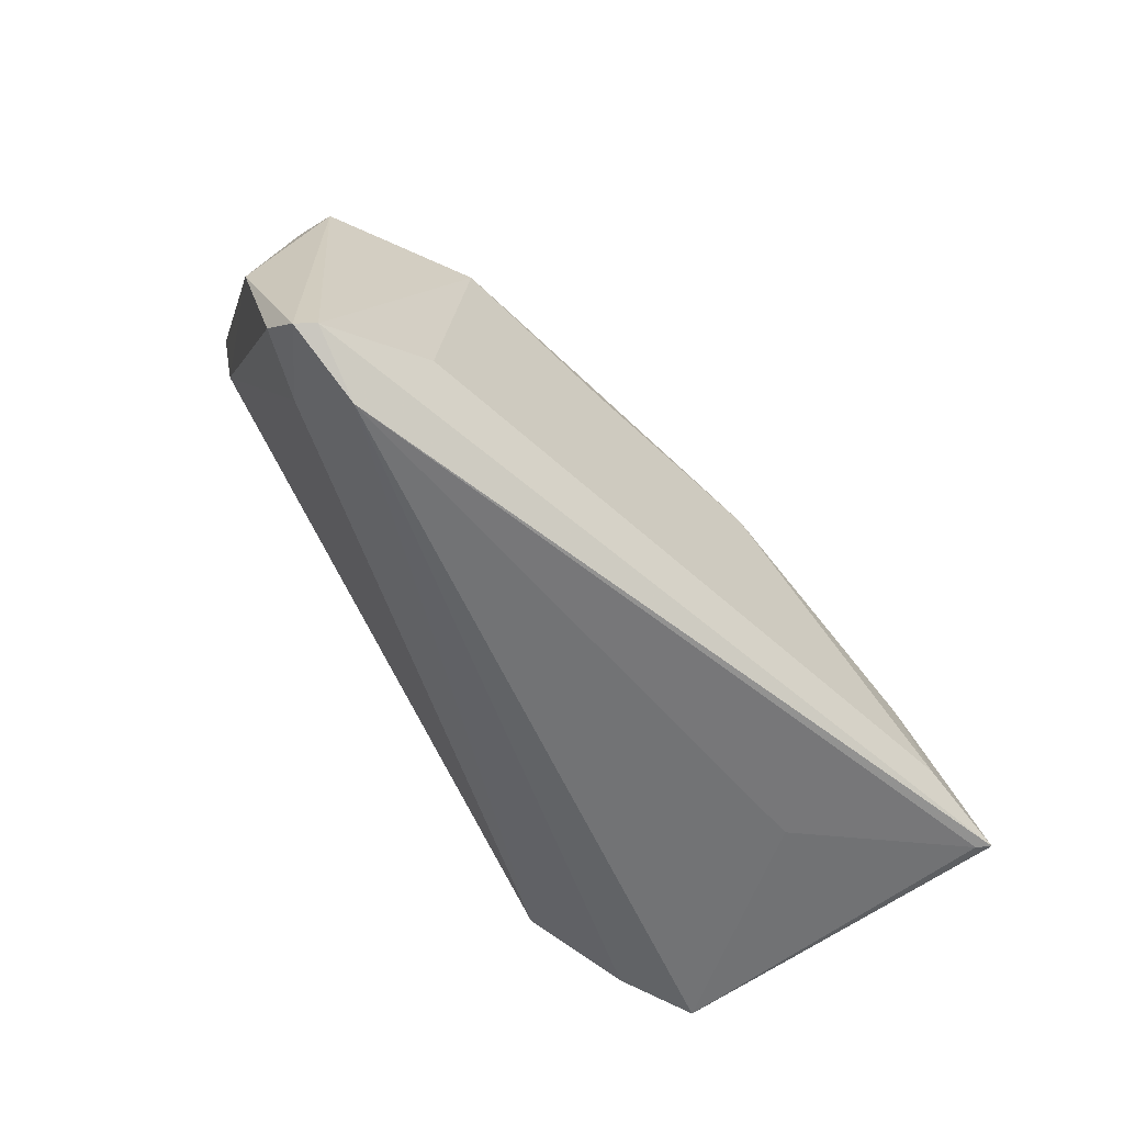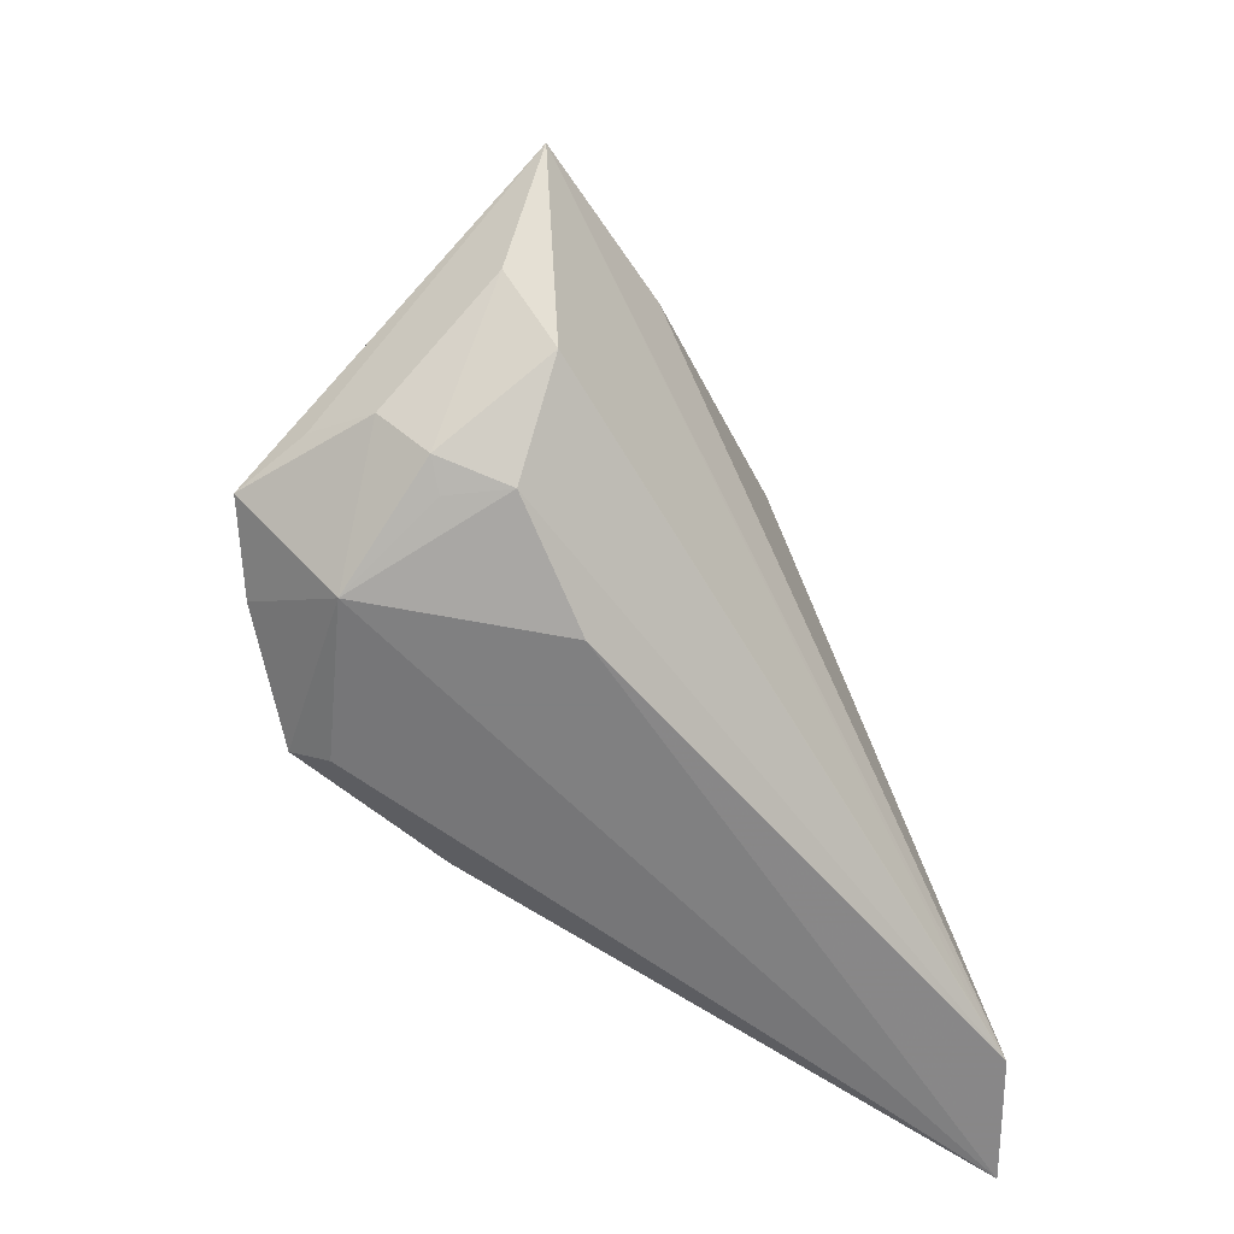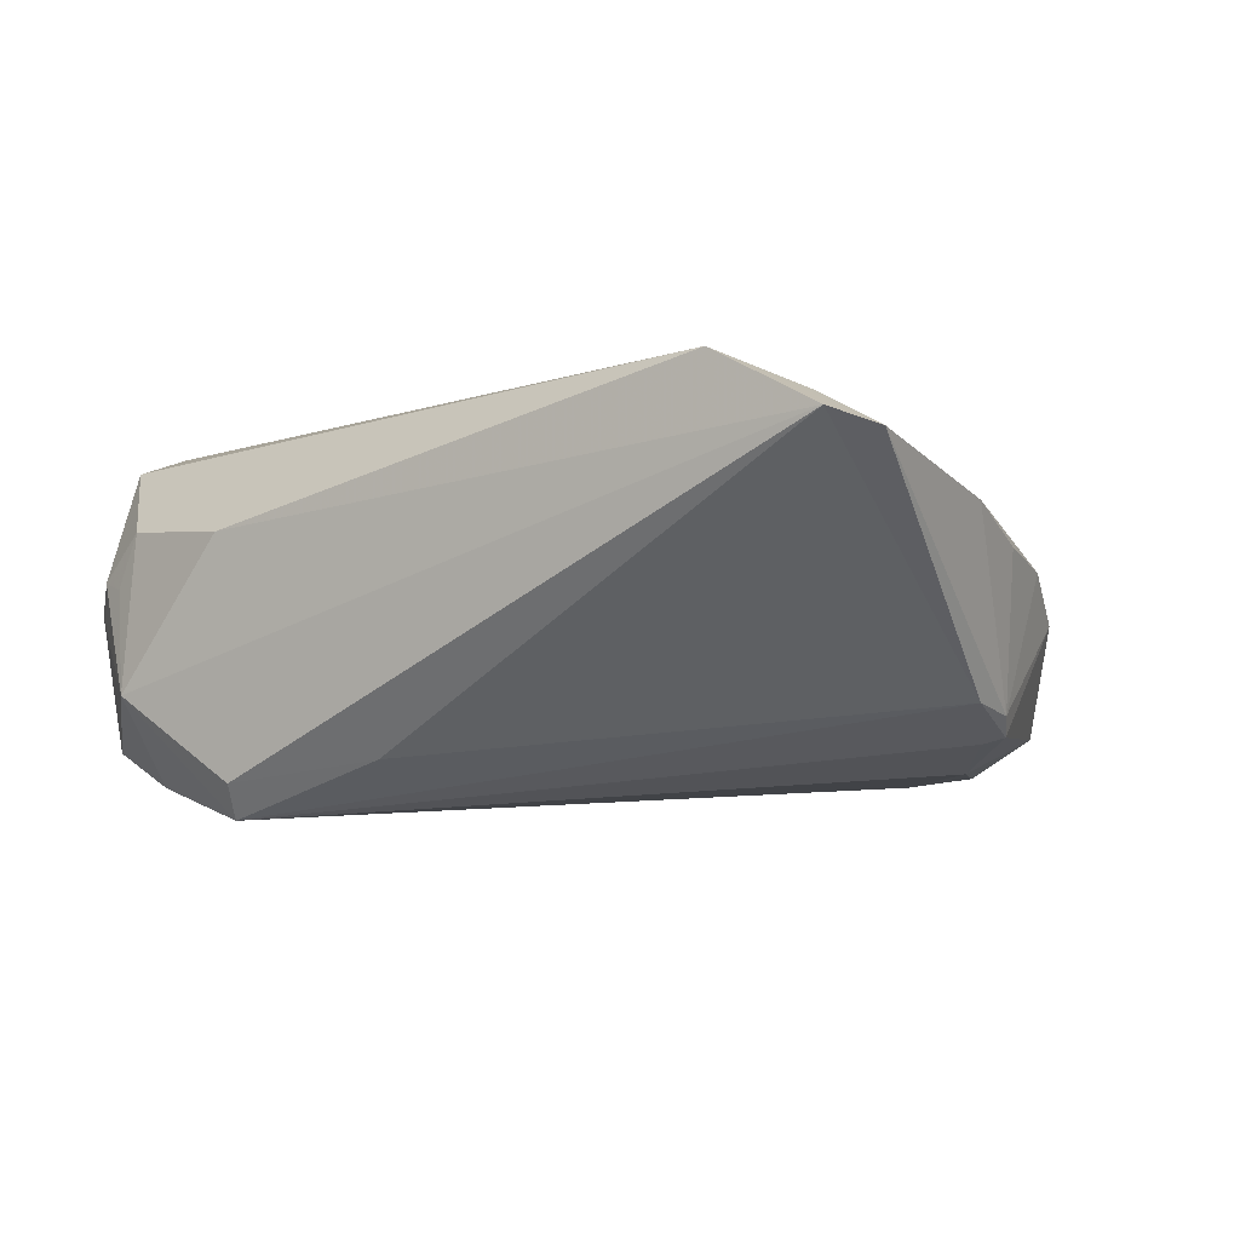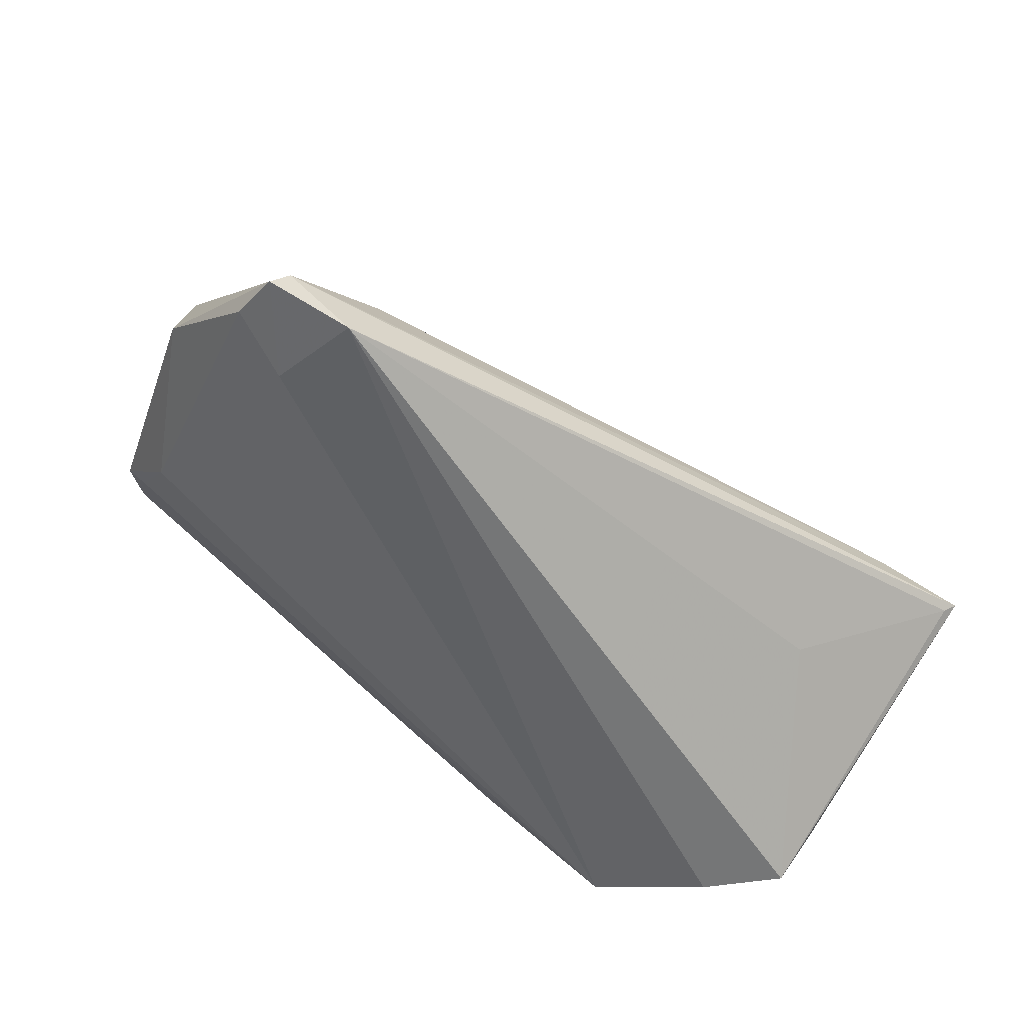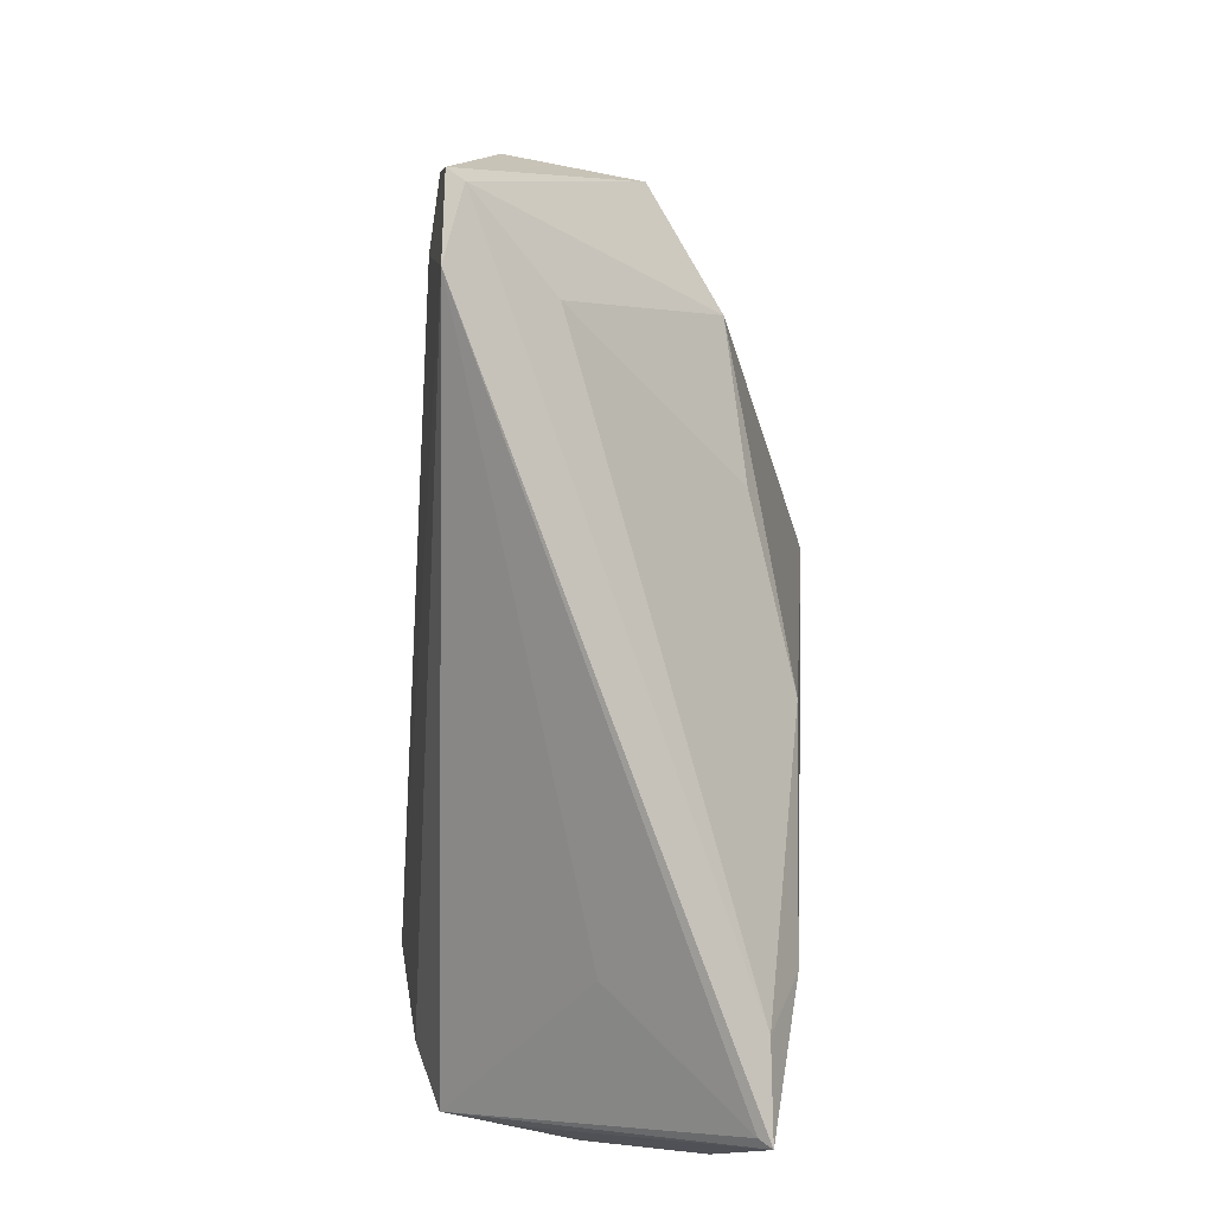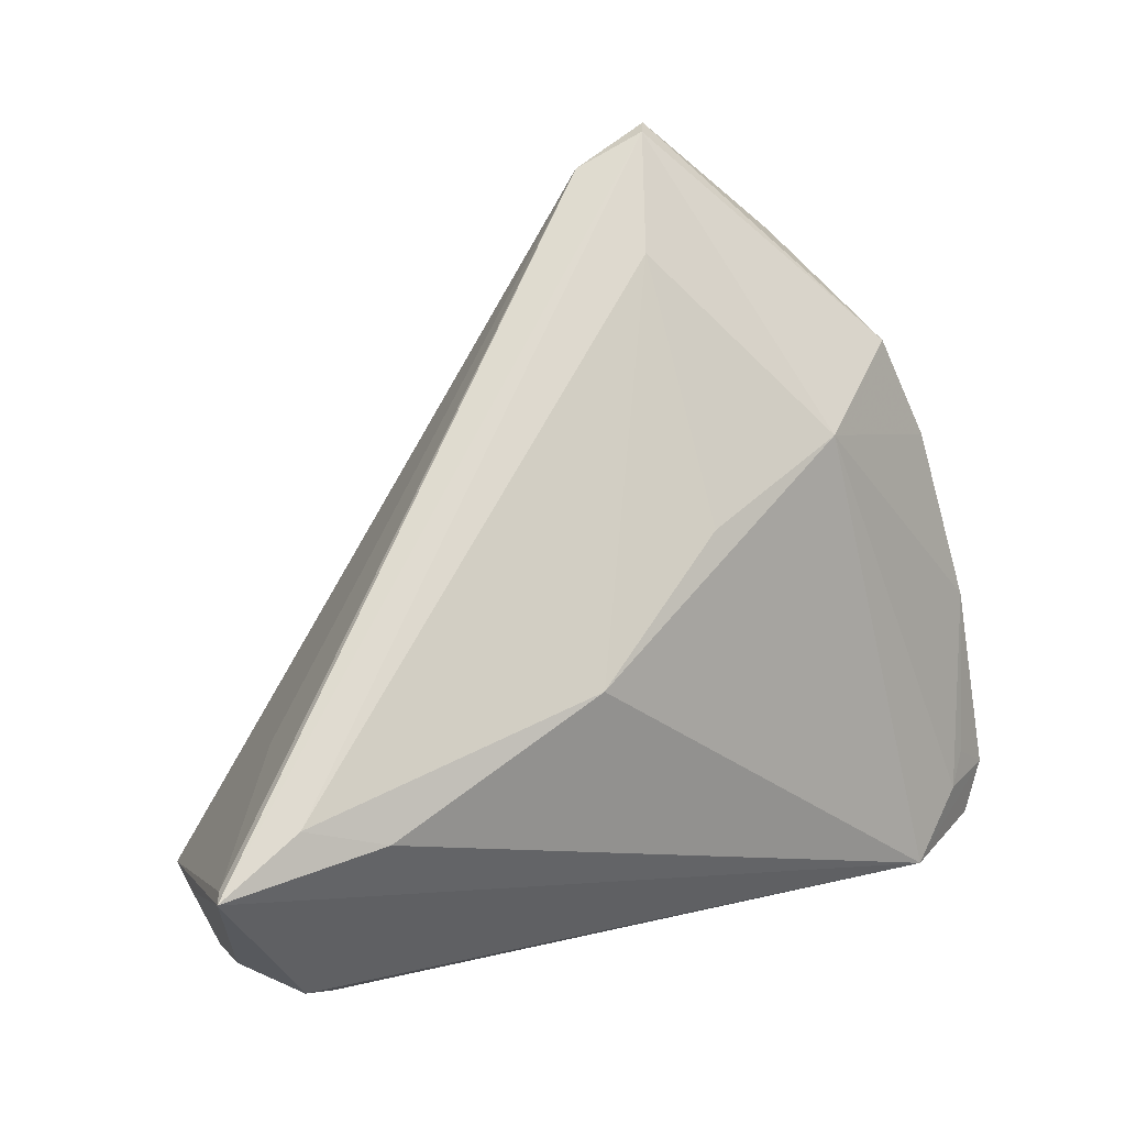
<metadata>
{"format":"obj","ext":"obj","renderer":"f3d","projection":"perspective","resolution":1024,"background":"white","views":[{"elev":65.3,"azim":-128.6,"up":"+Y"},{"elev":-60.0,"azim":-63.0,"up":"+Y"},{"elev":-2.9,"azim":33.8,"up":"+Z"},{"elev":45.9,"azim":-156.3,"up":"+Y"},{"elev":57.1,"azim":-86.1,"up":"+Y"},{"elev":28.9,"azim":-31.9,"up":"+Y"}]}
</metadata>
<code>
v -0.03886 -0.0367 0.003267
v -0.02011 -0.0374 -0.02065
v -0.0327 -0.03411 -0.01763
v 0.04534 -0.001594 -0.01052
v 0.04517 -0.006791 -0.009326
v -0.04262 -0.03333 0.0001332
v -0.03258 -0.04071 -0.008349
v -0.03246 -0.0121 0.02065
v -0.04105 -0.03204 -0.01415
v 0.04736 -0.04071 0.01468
v 0.04425 0.0005768 -0.01256
v 0.04569 0.005052 0.0035
v 0.05019 -0.03523 0.01334
v 0.043 -0.03442 0.017
v -0.04076 -0.008921 0.01809
v 0.02799 0.01204 0.009888
v -0.007095 -0.003644 0.01931
v -0.04622 -0.02566 0.01317
v 0.03007 -0.0393 0.02033
v -0.03351 -0.03783 0.008206
v -0.03594 -0.009647 0.001584
v 0.04101 0.01681 0.001158
v 0.02347 0.03629 -0.01707
v 0.01035 0.007066 0.01324
v 0.04743 -0.004325 0.005337
v 0.01138 0.03725 -0.01571
v 0.04882 -0.01414 0.008921
v -0.05019 -0.01338 0.01895
v -0.04255 -0.03076 -0.006601
v -0.01899 -0.03986 -0.01699
v 0.01346 0.03077 -0.005166
v 0.01882 0.02974 -0.01802
v -0.003262 -0.03611 -0.01462
v 0.04558 -0.03146 0.01493
v 0.01868 0.04051 -0.01408
v 0.03561 -0.04018 0.02065
v -0.03574 -0.03796 0.002462
v 0.04362 0.01243 -0.001352
v 0.04196 8.48e-05 -0.01322
v 0.03502 0.02646 -0.01277
v -0.03998 -0.03083 0.01513
v 0.02006 0.04071 -0.01602
v -0.02011 -0.04071 0.00746
v -0.04927 -0.0131 0.01741
v 0.03715 0.006419 -0.01617
f 36 43 10
f 17 36 16
f 38 11 40
f 2 26 32
f 3 26 2
f 3 9 26
f 27 16 14
f 14 16 36
f 2 5 33
f 33 5 10
f 33 30 2
f 10 30 33
f 4 5 11
f 4 25 27
f 4 11 38
f 2 32 45
f 45 40 11
f 10 43 7
f 7 30 10
f 9 3 7
f 2 30 7
f 7 3 2
f 22 35 16
f 38 40 22
f 27 14 34
f 13 36 10
f 13 14 36
f 13 34 14
f 27 34 13
f 10 5 13
f 13 4 27
f 5 4 13
f 17 16 24
f 42 32 26
f 26 35 42
f 42 22 40
f 35 22 42
f 26 9 21
f 21 44 26
f 9 44 21
f 28 35 26
f 26 44 28
f 15 35 28
f 28 44 9
f 12 4 38
f 25 4 12
f 38 22 12
f 27 25 12
f 12 16 27
f 12 22 16
f 2 45 39
f 39 45 11
f 39 5 2
f 11 5 39
f 20 7 43
f 43 36 20
f 18 28 29
f 29 28 9
f 31 35 15
f 31 15 17
f 17 24 31
f 16 35 31
f 31 24 16
f 23 45 32
f 32 42 23
f 40 45 23
f 23 42 40
f 17 15 8
f 15 28 8
f 8 36 17
f 8 28 36
f 36 28 19
f 41 28 18
f 41 19 28
f 41 20 36
f 36 19 41
f 1 41 18
f 20 41 1
f 7 20 37
f 37 1 7
f 20 1 37
f 9 7 6
f 7 1 6
f 6 29 9
f 18 29 6
f 6 1 18

</code>
